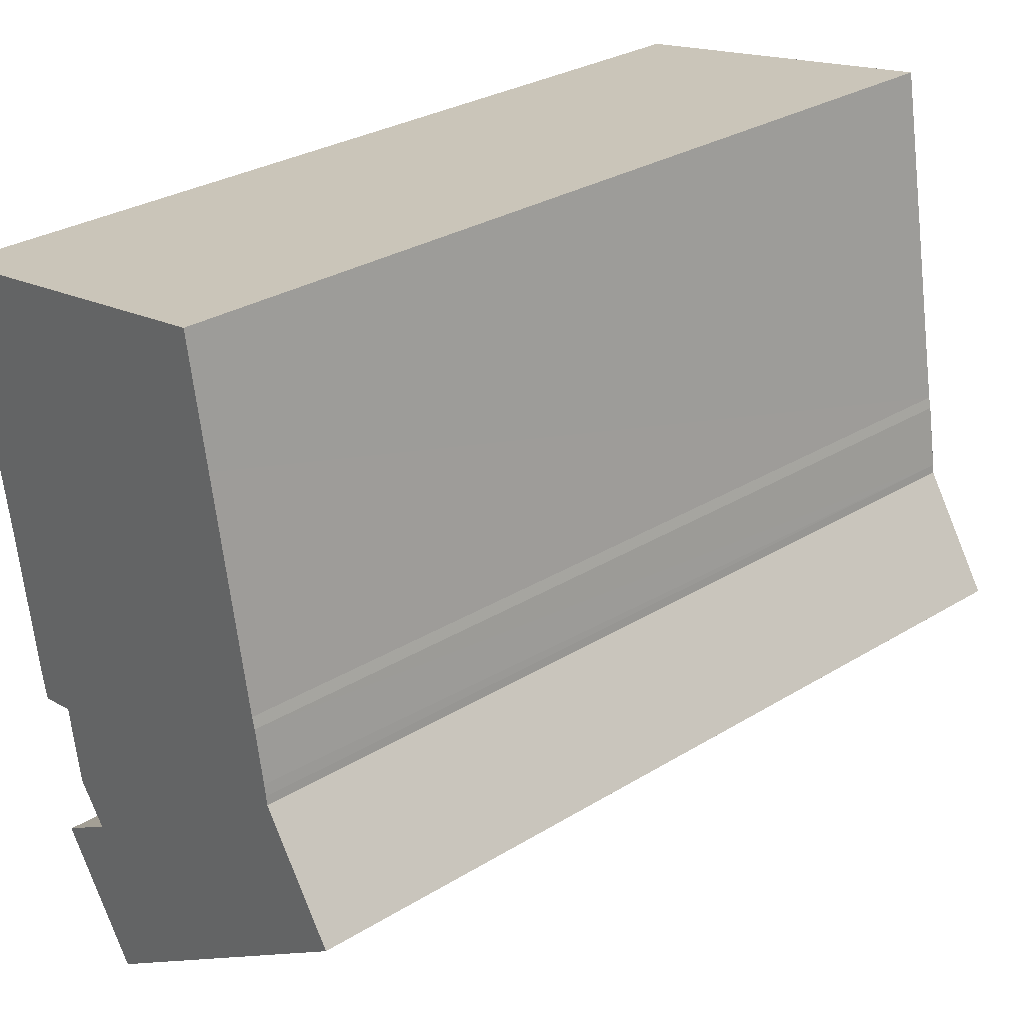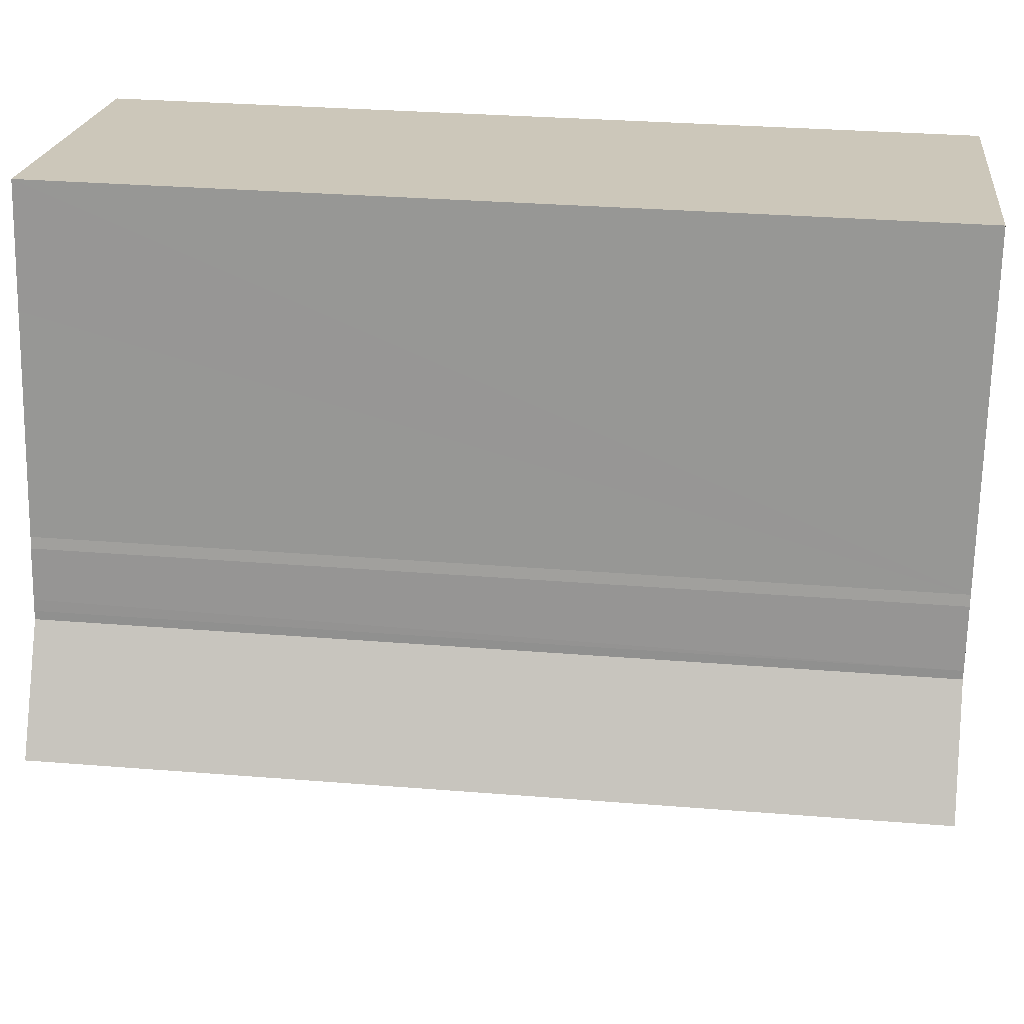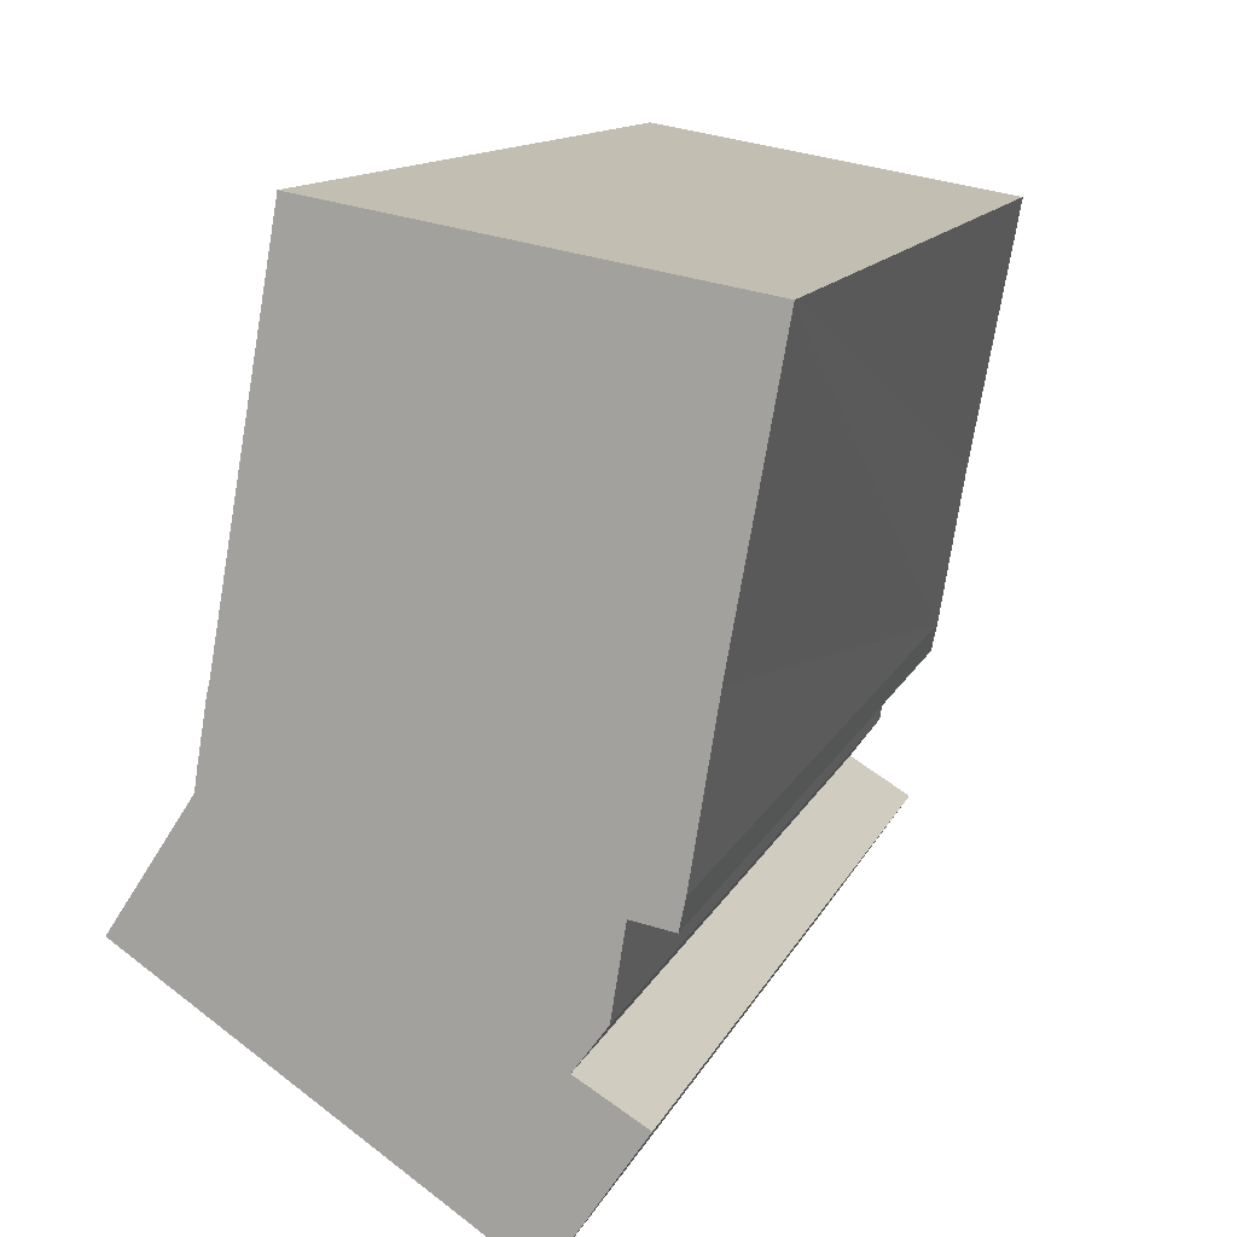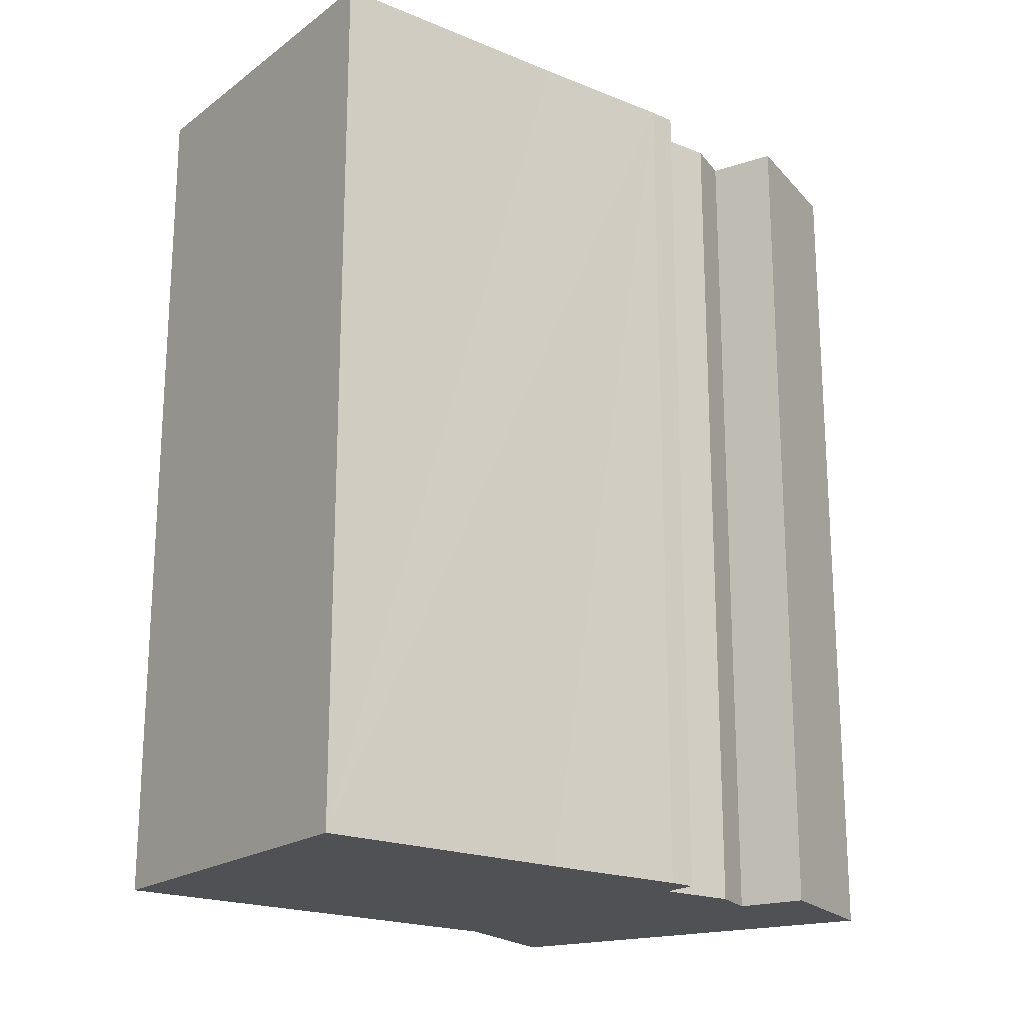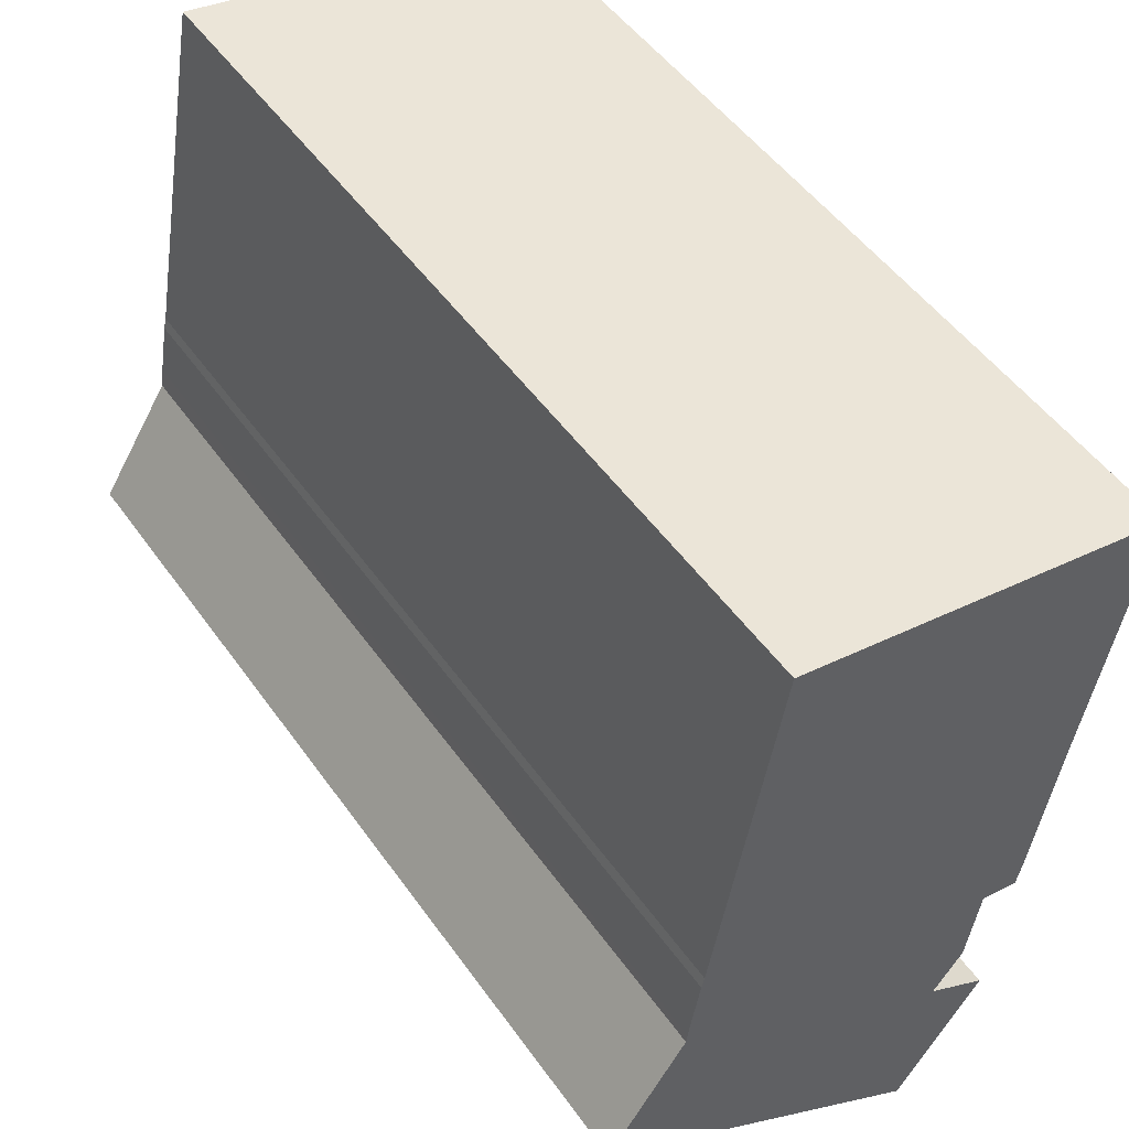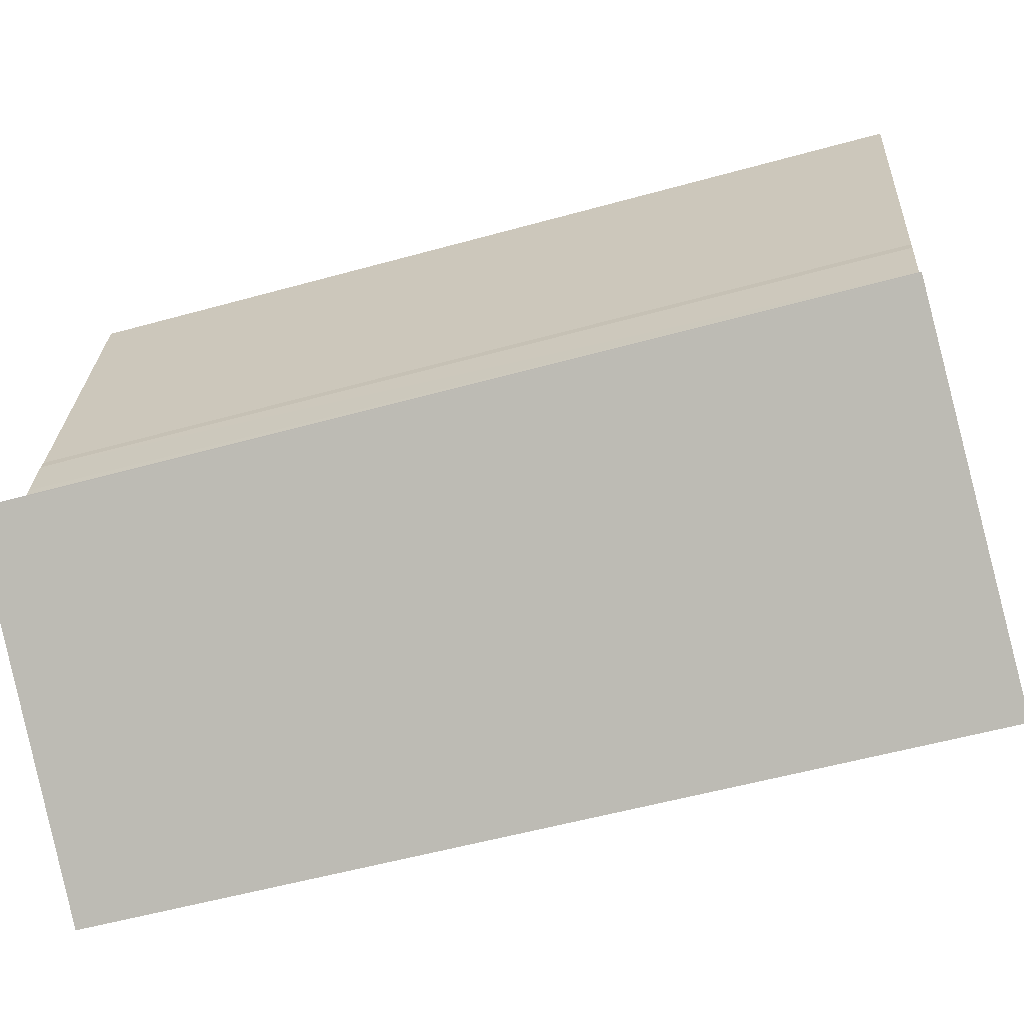
<metadata>
{"format":"obj","ext":"obj","renderer":"f3d","projection":"perspective","resolution":1024,"background":"white","views":[{"elev":29.8,"azim":-131.9,"up":"+Z"},{"elev":30.9,"azim":-83.4,"up":"+Z"},{"elev":12.5,"azim":17.0,"up":"+Z"},{"elev":-20.0,"azim":62.7,"up":"+Y"},{"elev":49.9,"azim":-33.9,"up":"+Z"},{"elev":-54.3,"azim":-73.5,"up":"+Z"}]}
</metadata>
<code>
v  14.54 29.84 1.501
v  13.31 29.84 1.719
v  14.72 29.84 2.386
v  5.053 29.84 18.2
v  4.675 29.84 16.16
v  5.034 29.84 18.21
v  17.09 29.84 16.11
v  4.312 29.84 14.1
v  2.997 29.84 6.685
v  16.45 29.84 12.55
v  15.53 29.84 7.395
v  2.904 29.84 6.303
v  2.606 29.84 4.536
v  2.545 29.84 4.142
v  2.506 29.84 3.844
v  0 29.84 1.827e-15
v  0.021 29.84 -0.013
v  0.031 29.84 -0.02
v  11.93 29.84 -2.208
v  10.94 29.84 -7.358
v  12.89 29.84 -0.897
v  13.93 29.84 -3.414
v  11.18 29.84 -7.518
v  5.034 -1.115e-15 18.21
v  17.09 -9.868e-16 16.11
v  5.053 -1.115e-15 18.2
v  0 0 0
v  2.506 -2.354e-16 3.844
v  15.53 -4.528e-16 7.395
v  14.72 -1.461e-16 2.386
v  16.45 -7.684e-16 12.55
v  14.54 -9.191e-17 1.501
v  13.31 -1.053e-16 1.719
v  12.89 5.493e-17 -0.897
v  11.18 4.603e-16 -7.518
v  0.031 1.225e-18 -0.02
v  10.94 4.505e-16 -7.358
v  0.021 7.96e-19 -0.013
v  11.93 1.352e-16 -2.208
v  13.93 2.09e-16 -3.414
v  2.545 -2.536e-16 4.142
v  2.904 -3.859e-16 6.303
v  2.606 -2.777e-16 4.536
v  2.997 -4.093e-16 6.685
v  4.312 -8.636e-16 14.1
v  4.675 -9.898e-16 16.16
g defaultobject
f 1 2 3
f 4 5 6
f 5 4 7
f 5 7 8
f 8 7 9
f 9 7 10
f 9 10 11
f 9 11 12
f 12 11 13
f 13 11 14
f 14 11 15
f 15 11 16
f 16 11 3
f 16 3 17
f 17 3 18
f 18 3 2
f 18 2 19
f 18 19 20
f 19 2 21
f 20 19 22
f 20 22 23
f 24 4 6
f 4 24 7
f 7 24 25
f 25 24 26
f 27 15 16
f 15 27 28
f 25 10 7
f 10 25 11
f 11 25 3
f 3 25 29
f 3 29 30
f 29 25 31
f 30 1 3
f 1 30 32
f 33 21 2
f 21 33 34
f 32 2 1
f 2 32 33
f 35 20 23
f 20 35 18
f 18 35 36
f 36 35 37
f 36 17 18
f 17 36 38
f 38 16 17
f 16 38 27
f 34 19 21
f 19 34 39
f 40 23 22
f 23 40 35
f 39 22 19
f 22 39 40
f 28 14 15
f 14 28 41
f 41 13 14
f 13 41 12
f 12 41 42
f 42 41 43
f 42 9 12
f 9 42 44
f 44 8 9
f 8 44 5
f 5 44 6
f 6 44 24
f 24 44 45
f 24 45 46
f 30 33 32
f 40 37 35
f 37 40 36
f 36 40 39
f 36 39 34
f 36 34 33
f 36 33 30
f 36 30 29
f 36 29 38
f 38 29 27
f 27 29 28
f 28 29 31
f 28 31 41
f 41 31 43
f 43 31 42
f 42 31 44
f 44 31 45
f 45 31 25
f 45 25 26
f 45 26 46
f 46 26 24

</code>
